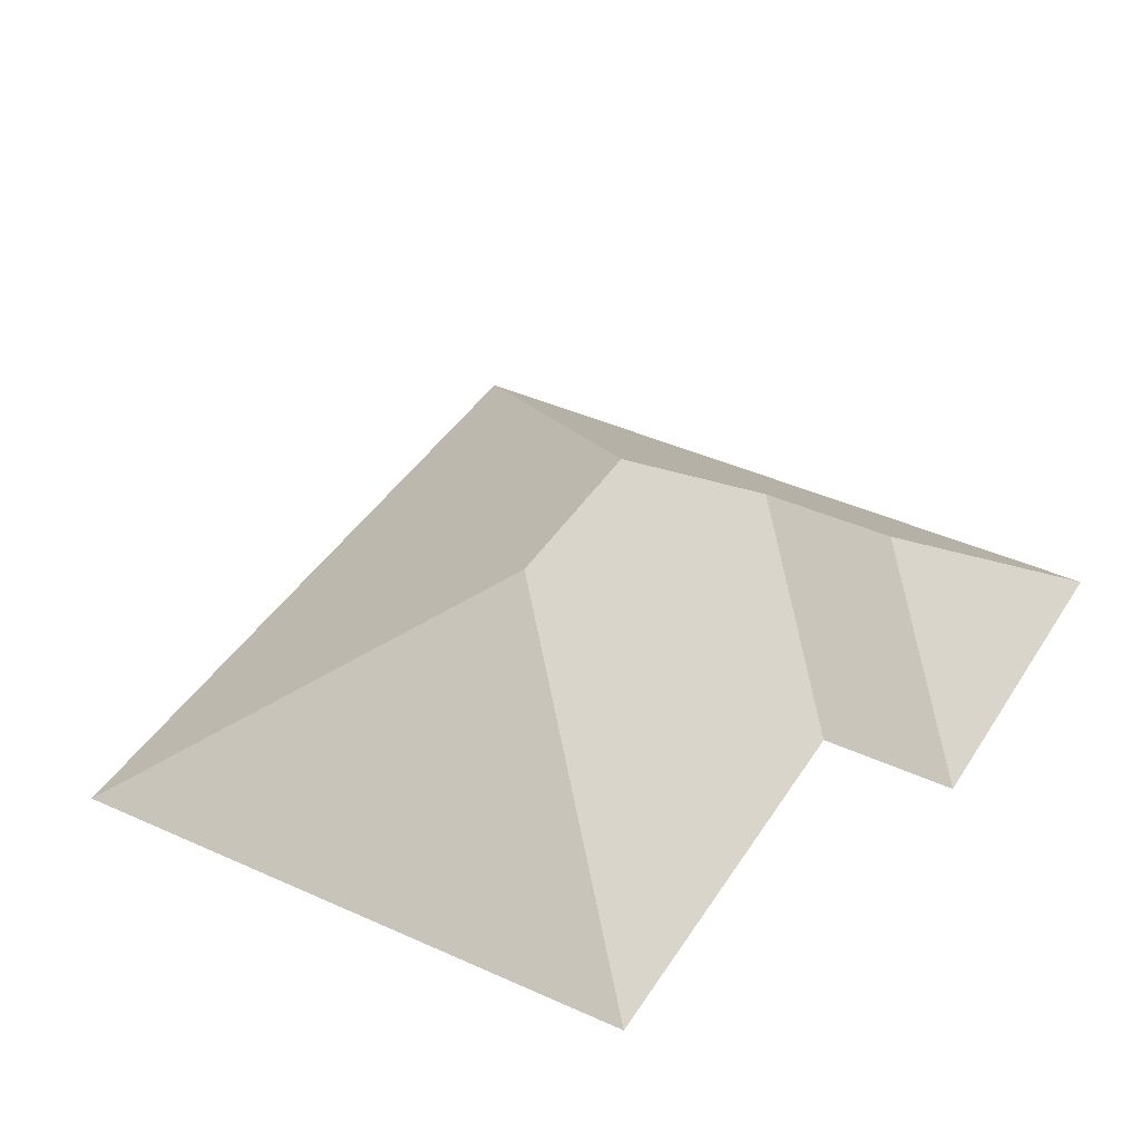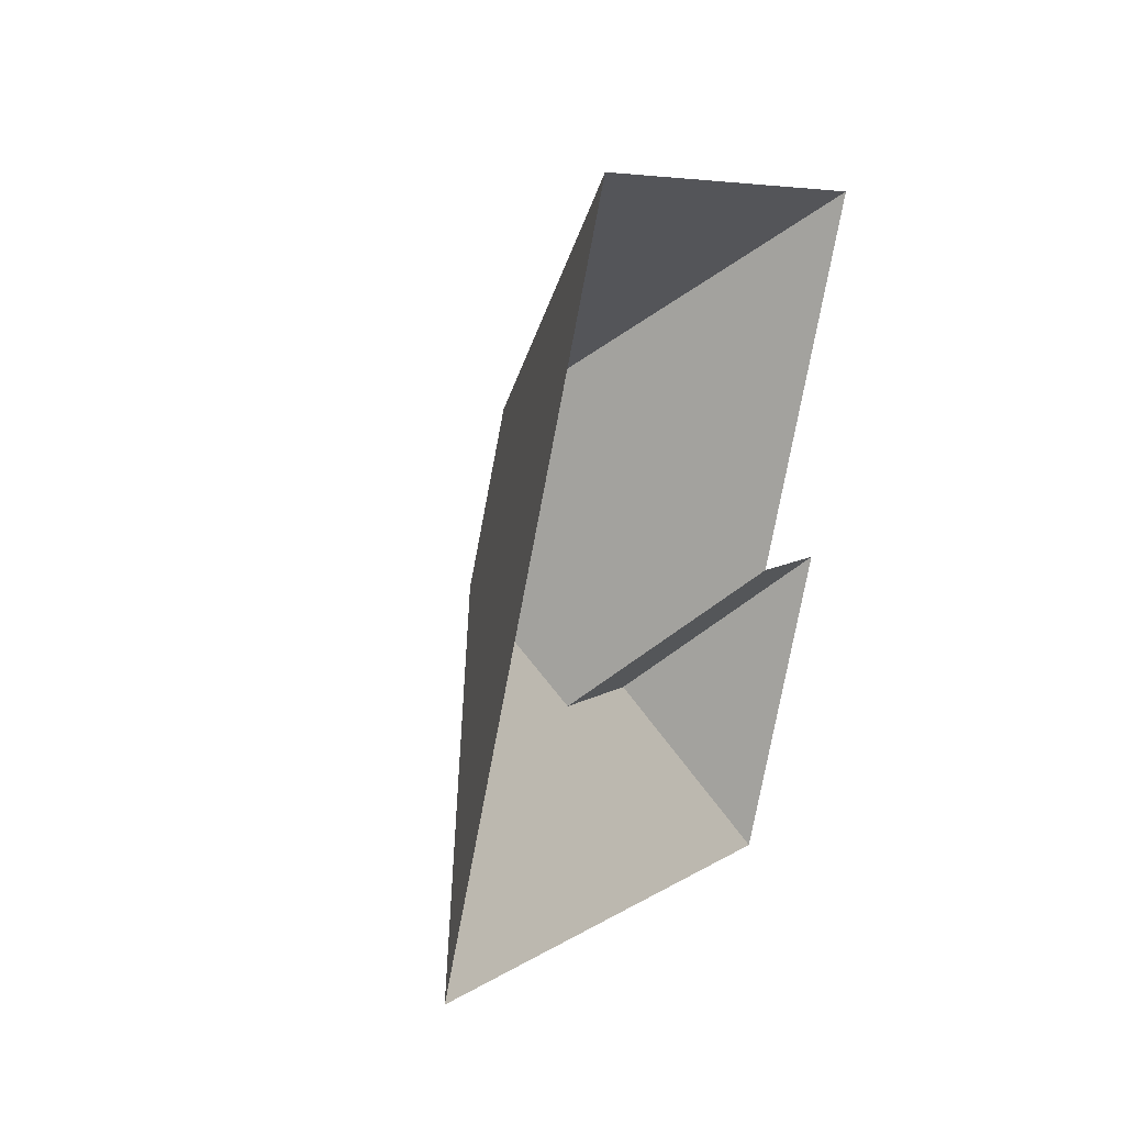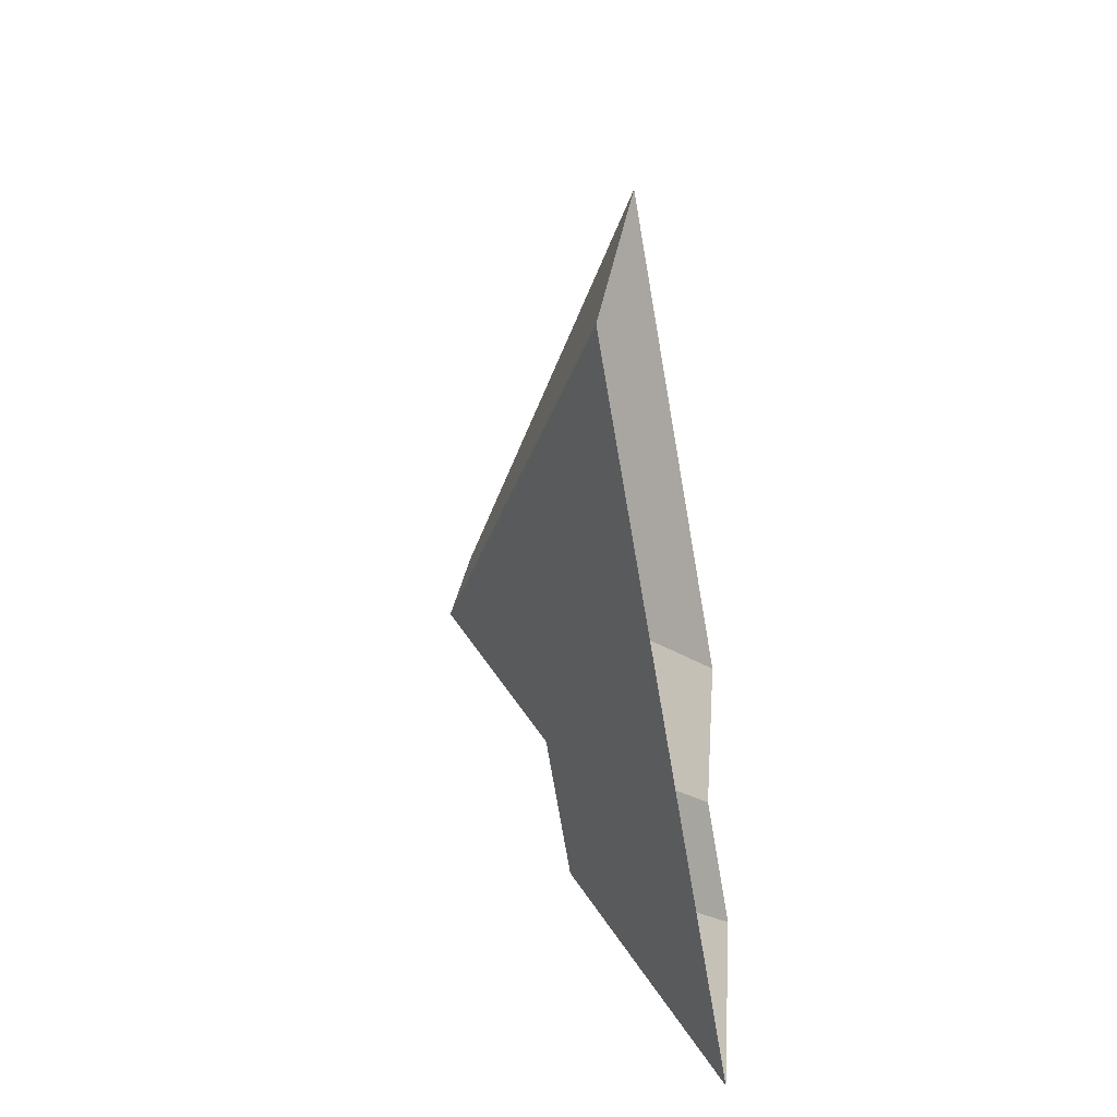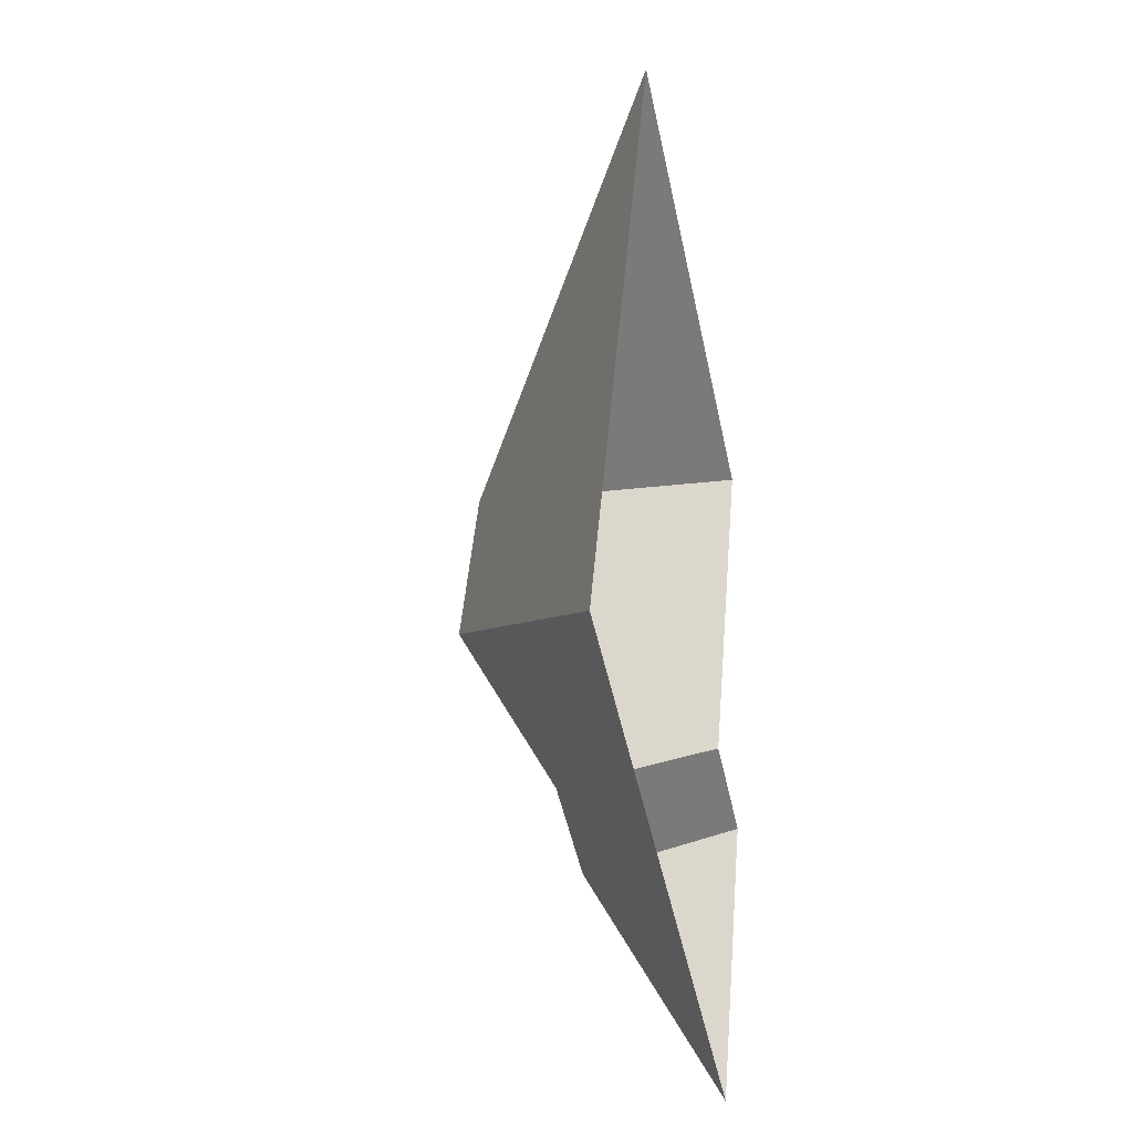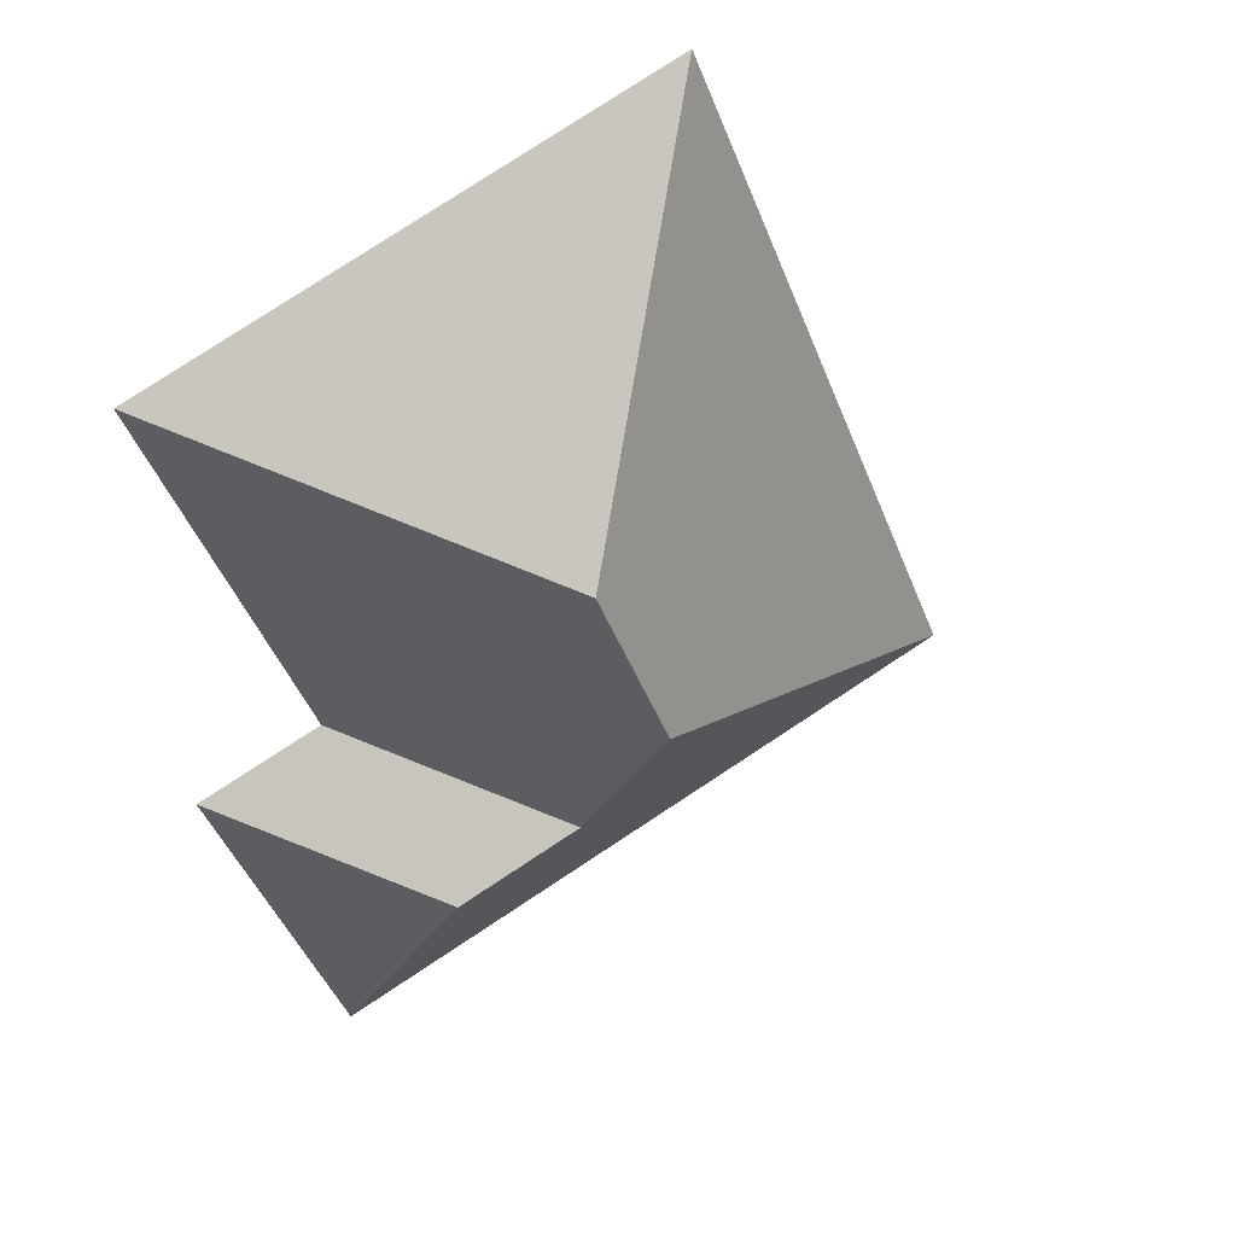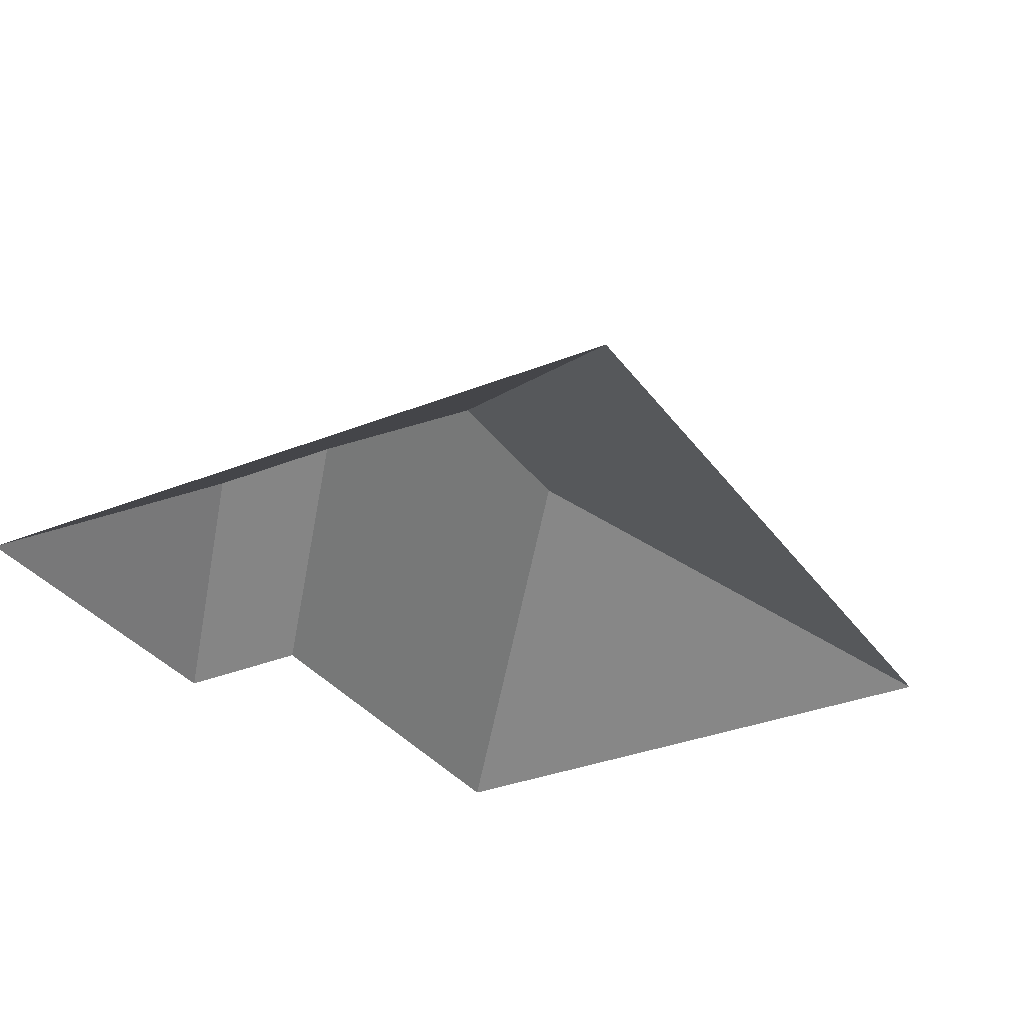
<metadata>
{"format":"obj","ext":"obj","renderer":"f3d","projection":"perspective","resolution":1024,"background":"white","views":[{"elev":40.6,"azim":51.7,"up":"+Y"},{"elev":32.1,"azim":-60.7,"up":"+Z"},{"elev":-50.9,"azim":-79.4,"up":"+Z"},{"elev":-22.4,"azim":-77.7,"up":"+Z"},{"elev":35.1,"azim":154.9,"up":"+Z"},{"elev":-32.3,"azim":-128.0,"up":"+Y"}]}
</metadata>
<code>
o CG10_500_044073_0004_roof
v 278.6 75 -86.43
v 107.4 75 -15.31
v 169.3 145 -136.3
v 268.3 75 -225.6
v 227.8 75 -209
v 146 145 -192.3
v 202.6 116.8 -257.4
v 161.8 116.8 -240.6
v 225.5 75 -328.7
v 13.78 75 -240.7
v 278.6 0 -86.43
v 107.4 0 -15.31
v 13.78 0 -240.7
v 225.5 0 -328.7
v 268.3 0 -225.6
v 227.8 0 -209
f 7 9 4
f 2 10 6 3
f 10 9 7 8 6
f 7 8 5 4
f 1 2 3
f 5 1 3 6 8

</code>
